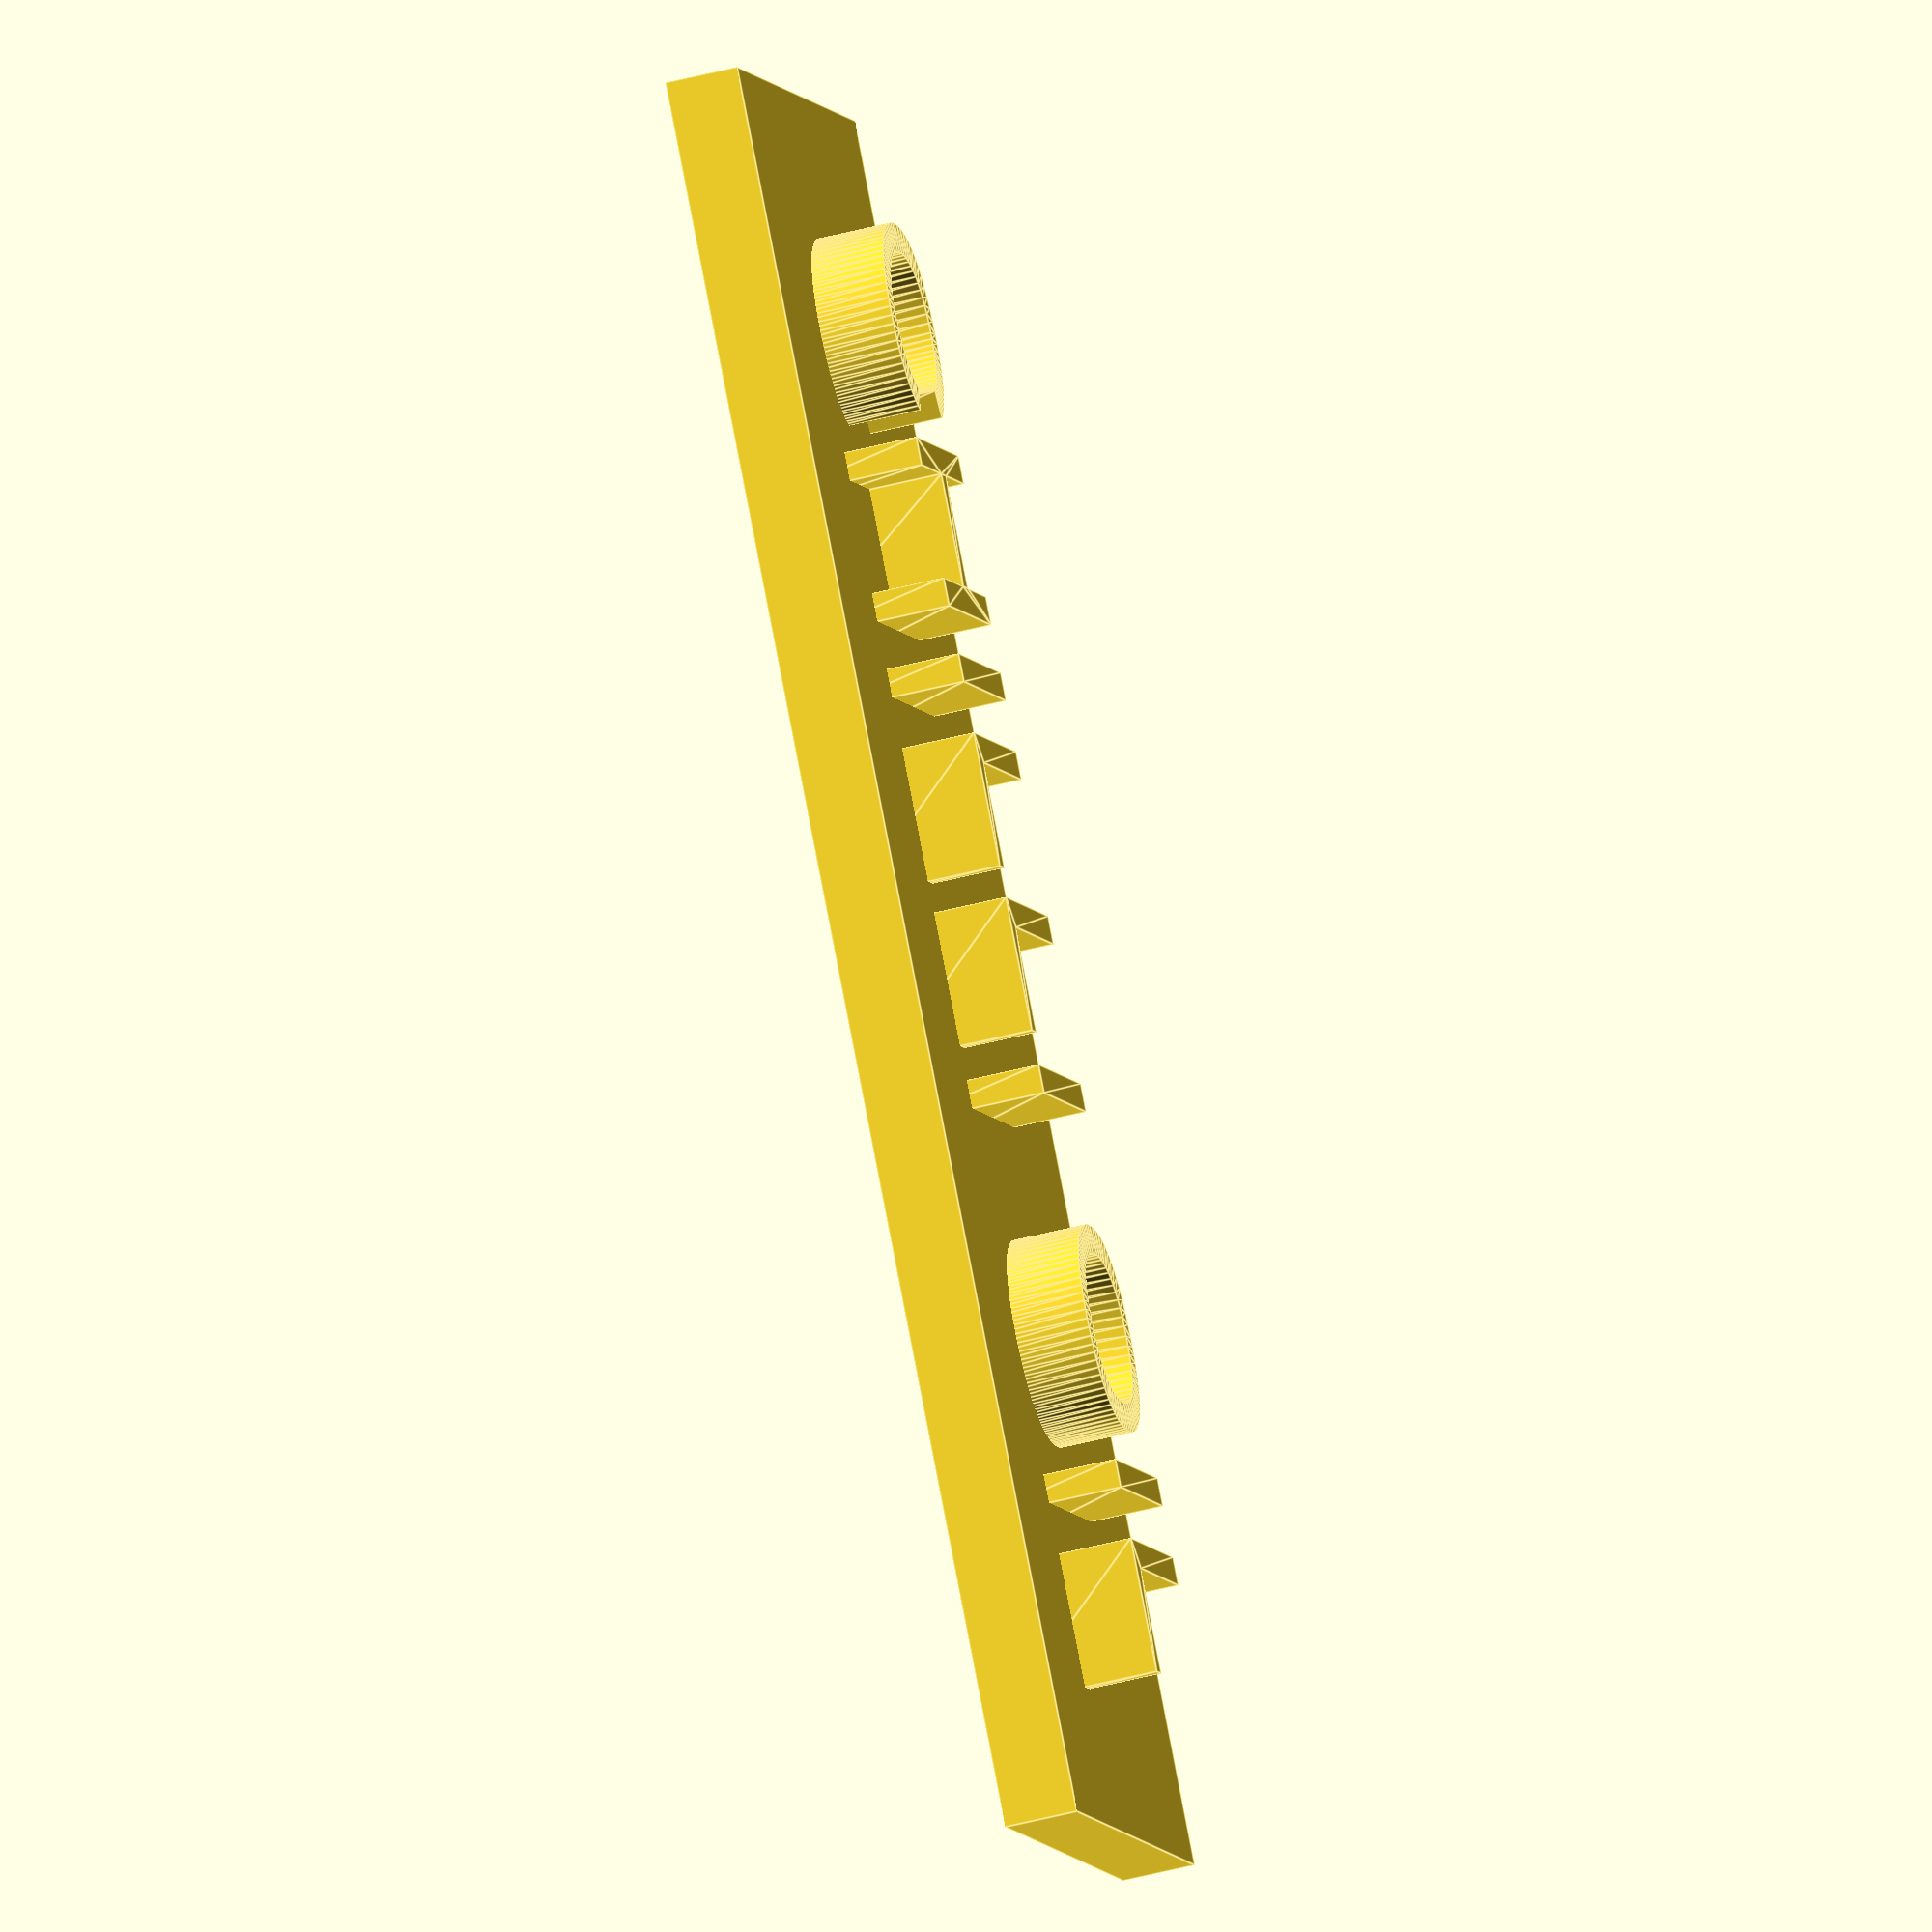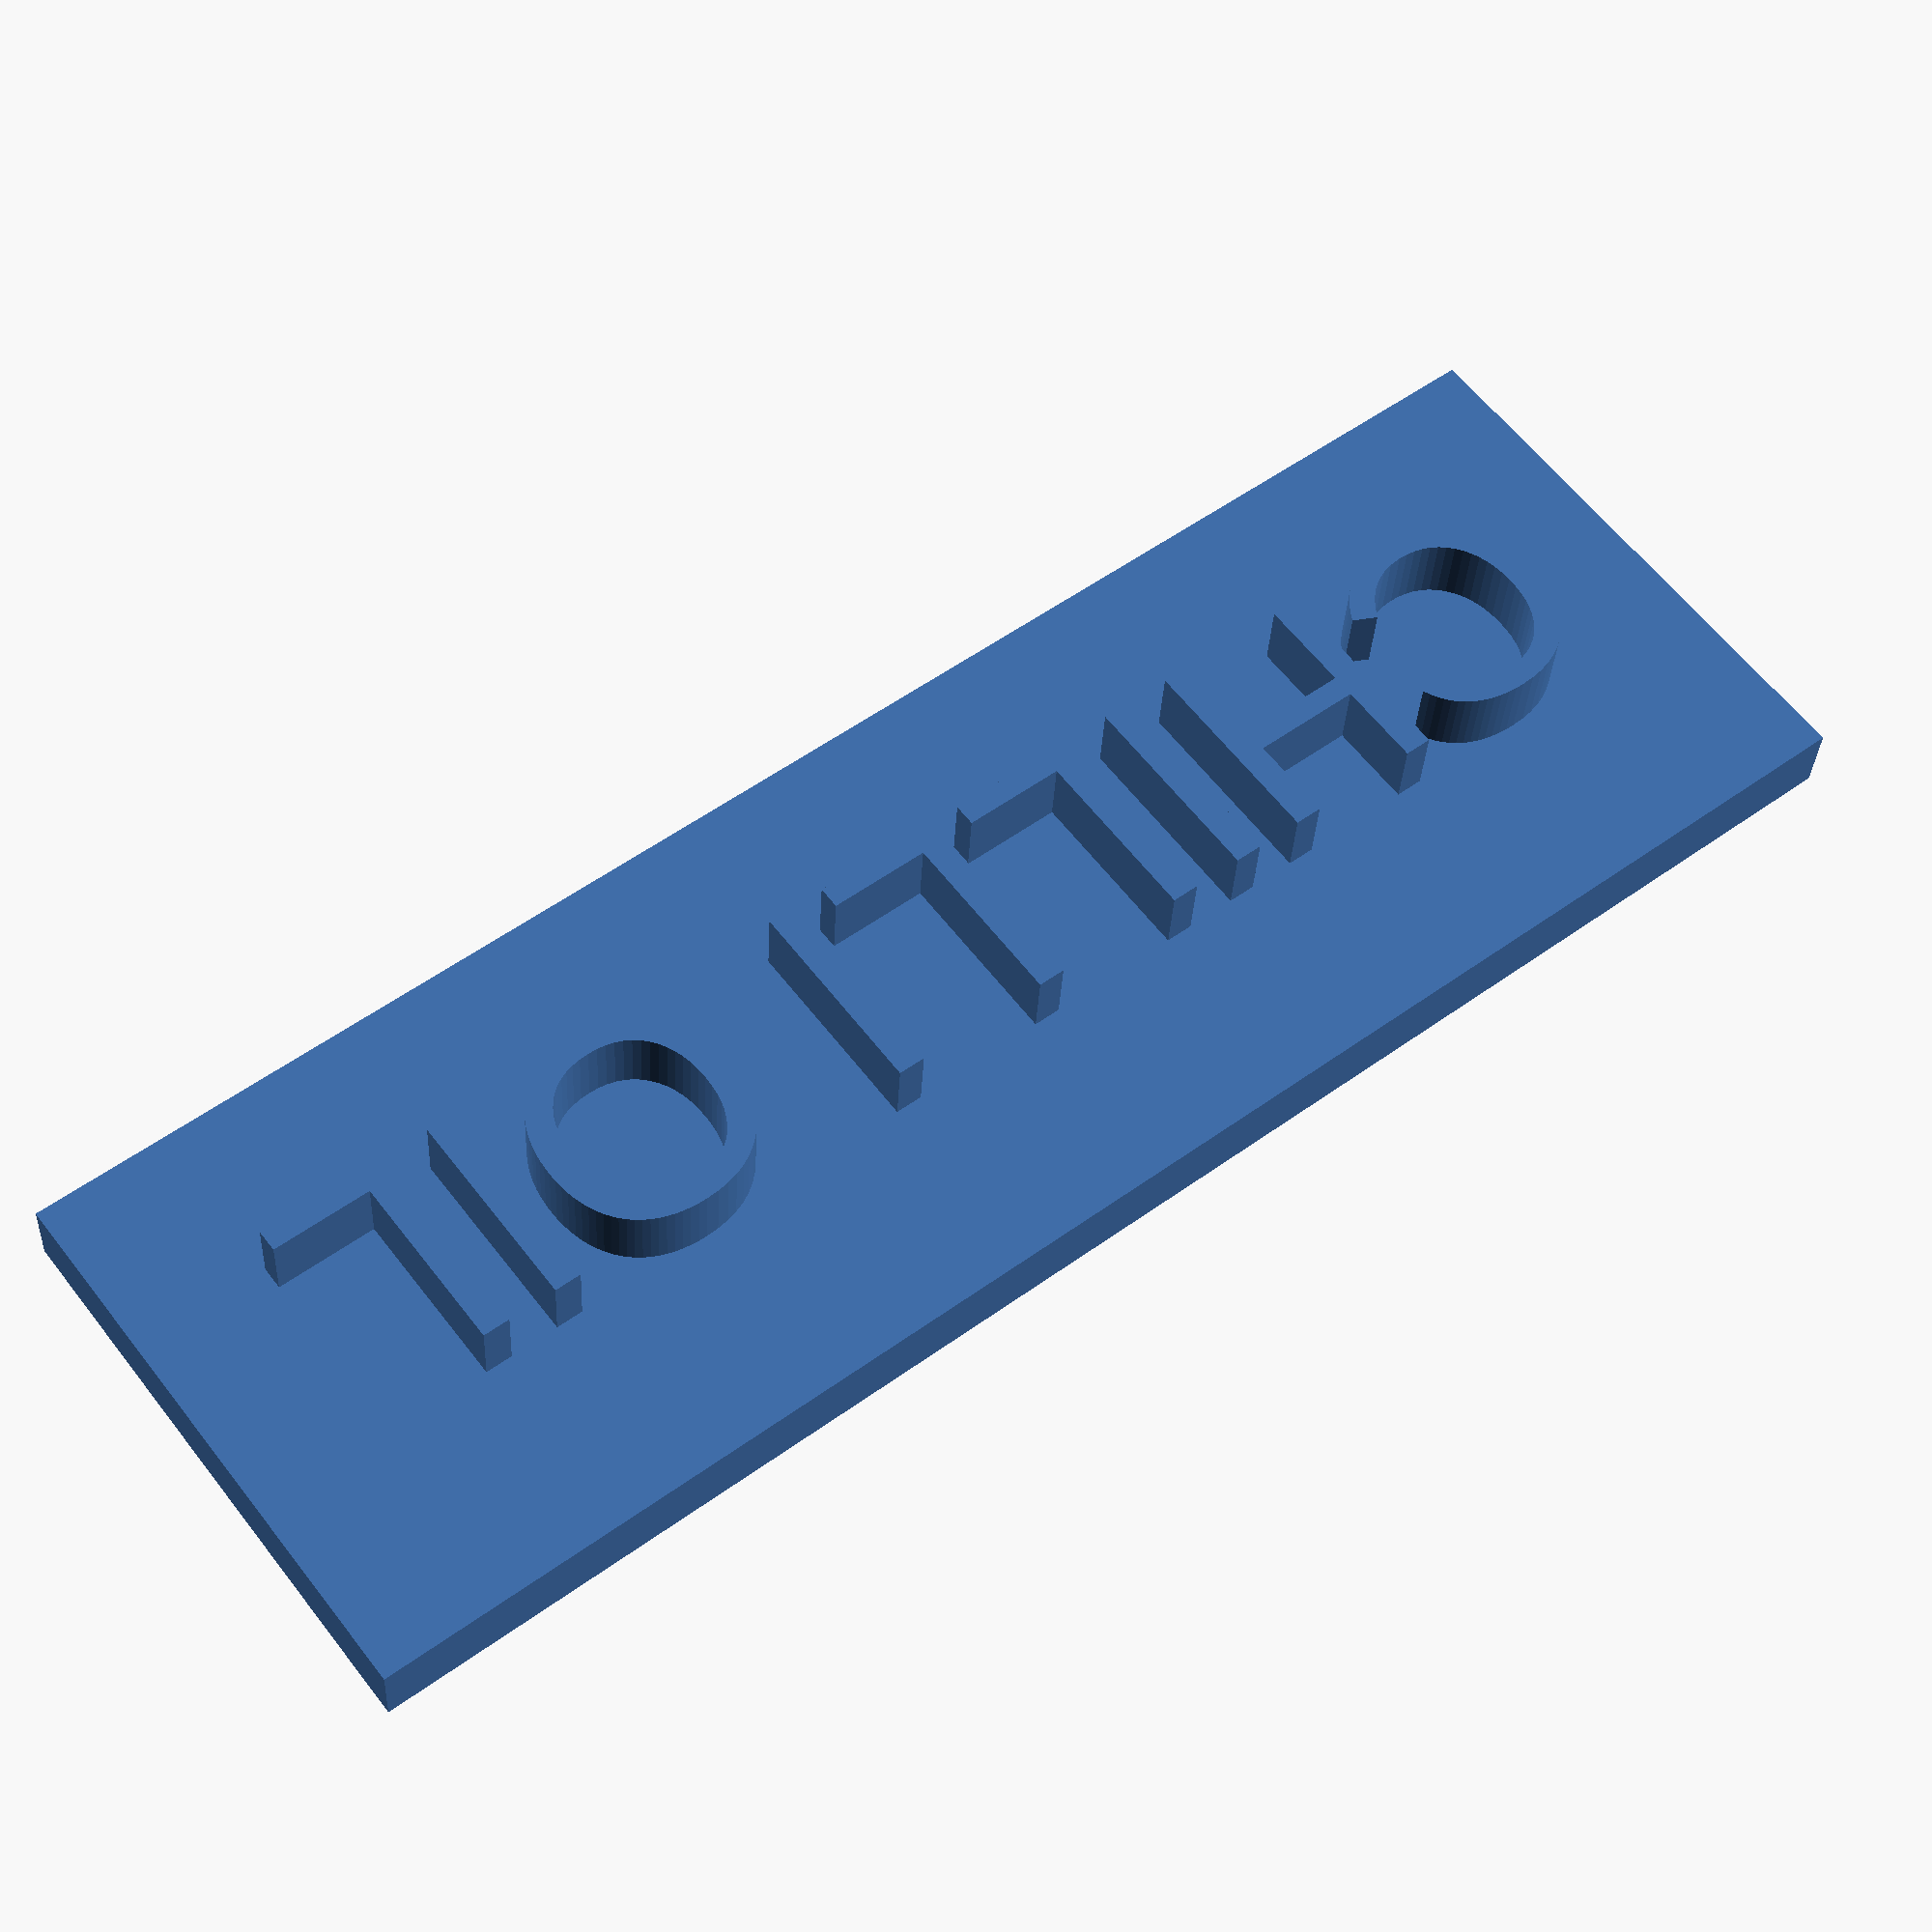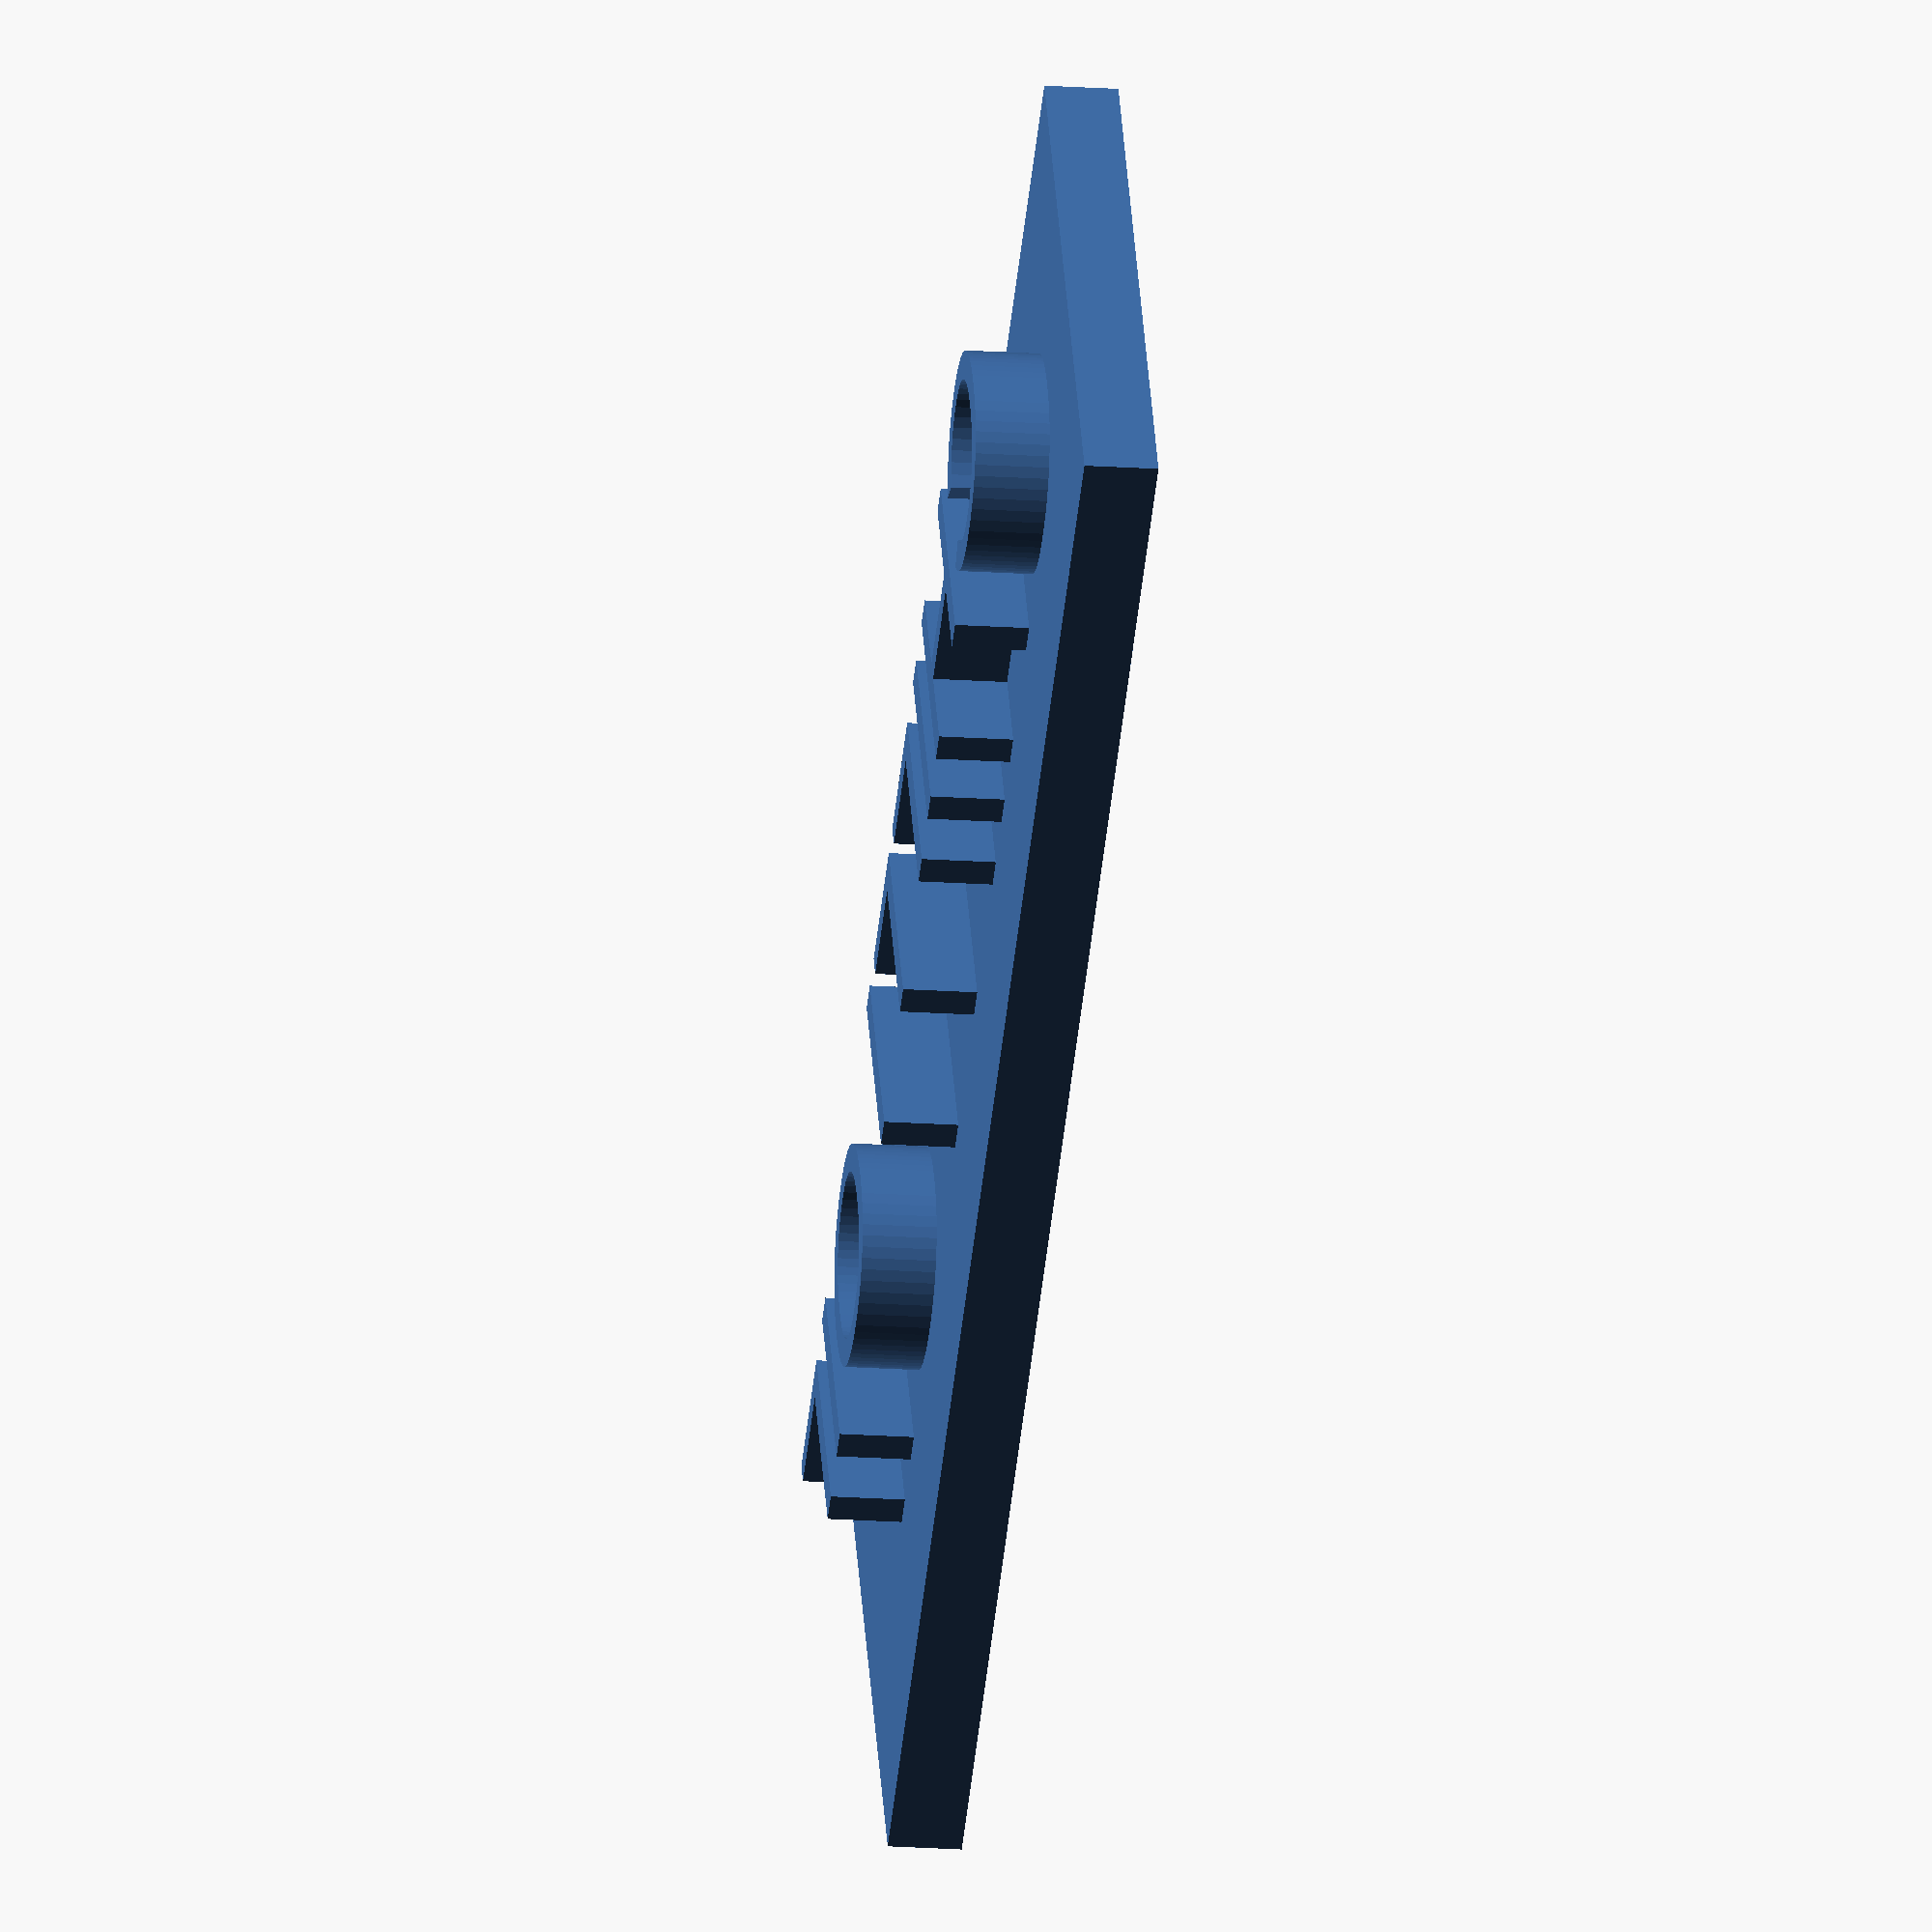
<openscad>
$fn=50;
cube([12, 4, 0.5]);
translate([0.9, 1.2, 0])
    linear_extrude(1)
        text("CHILLI OIL", size = 1.5);
</openscad>
<views>
elev=230.2 azim=226.2 roll=254.1 proj=o view=edges
elev=211.9 azim=322.6 roll=182.8 proj=p view=wireframe
elev=19.1 azim=148.5 roll=82.6 proj=o view=wireframe
</views>
